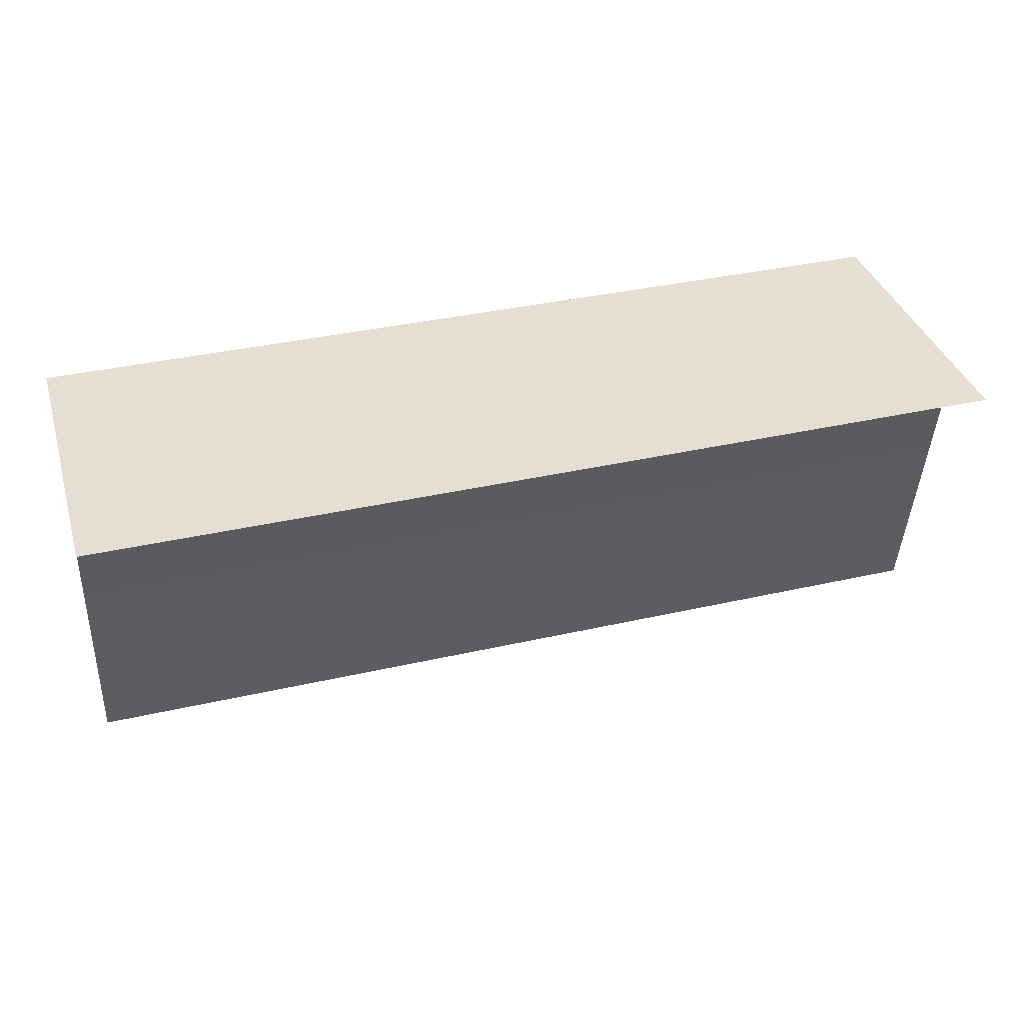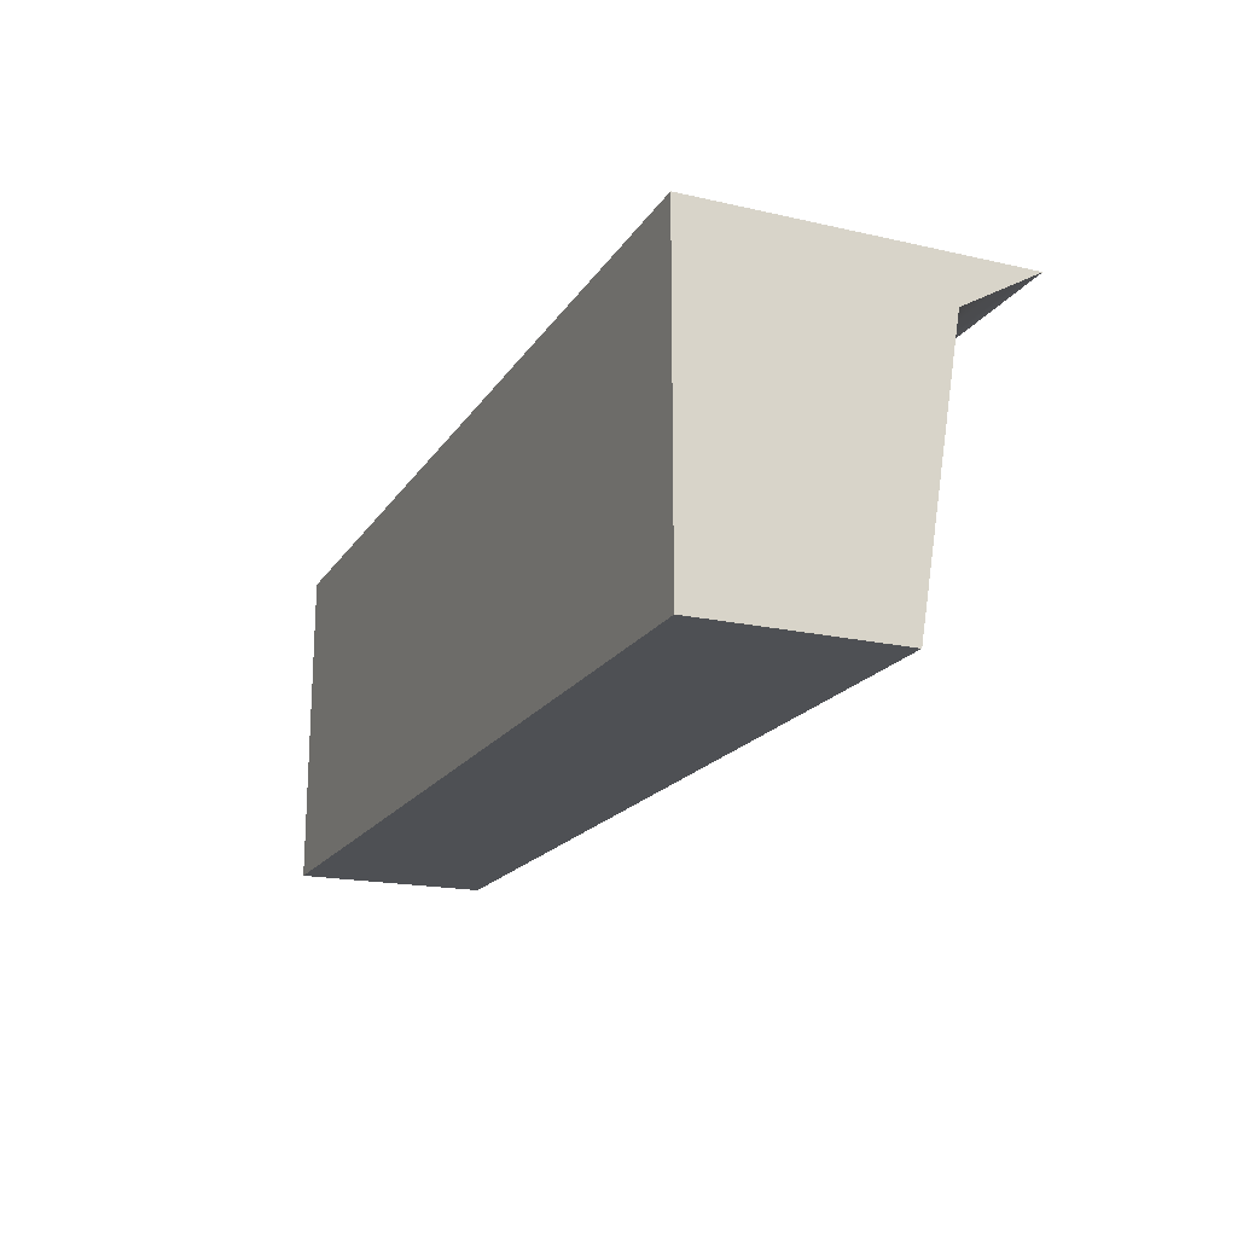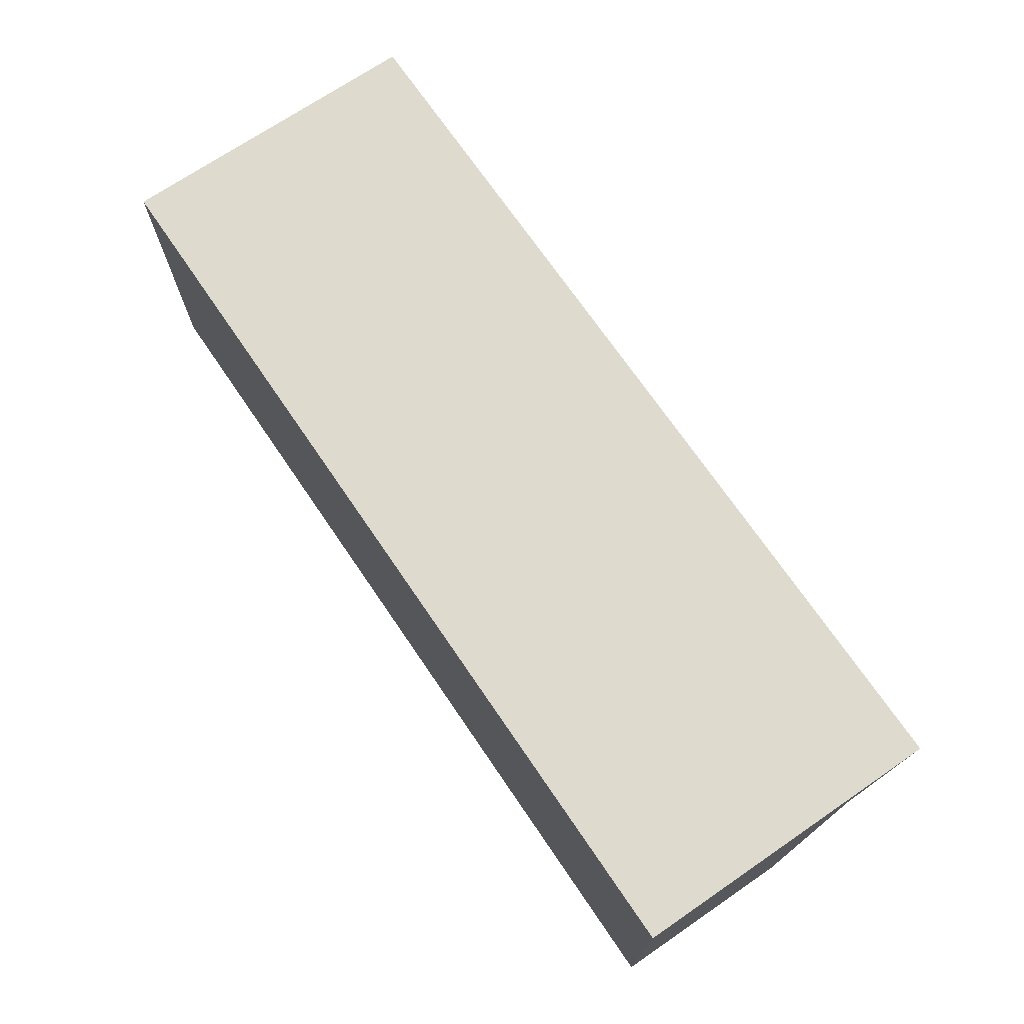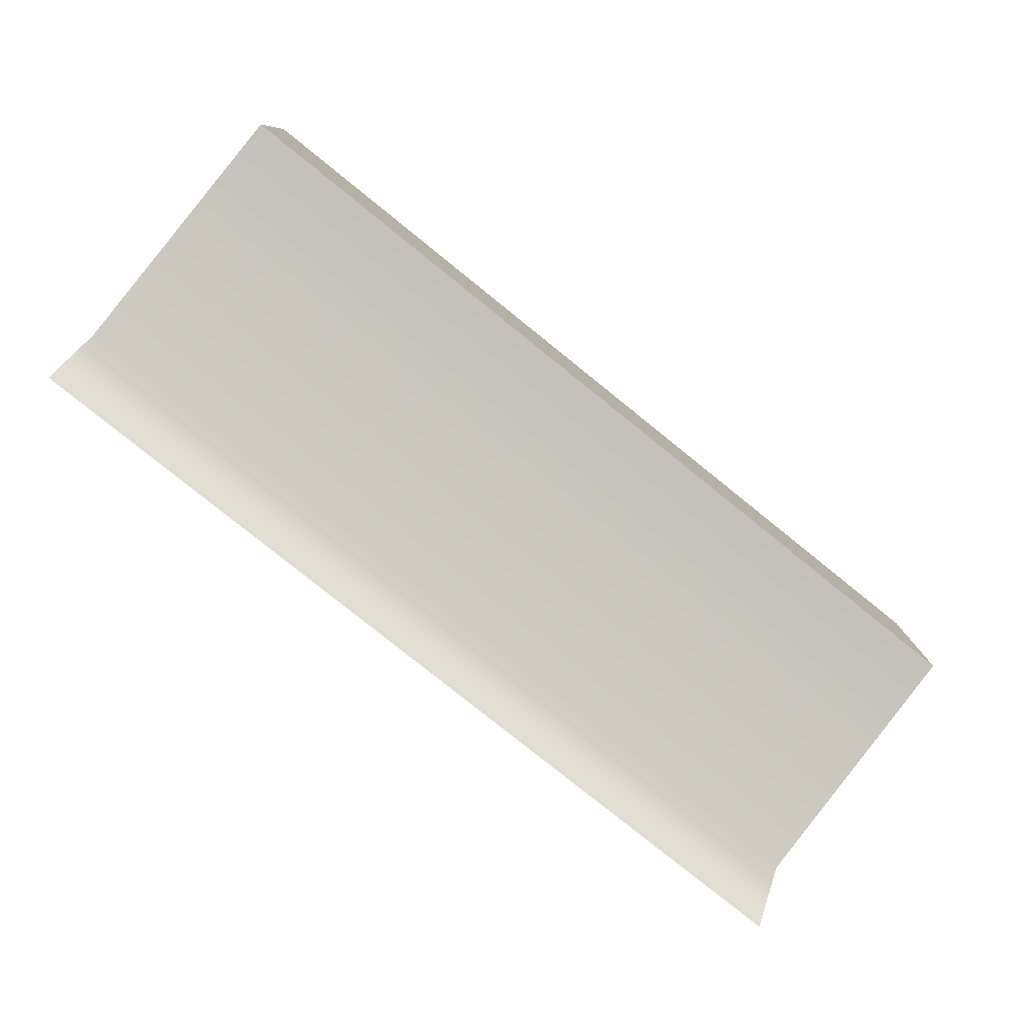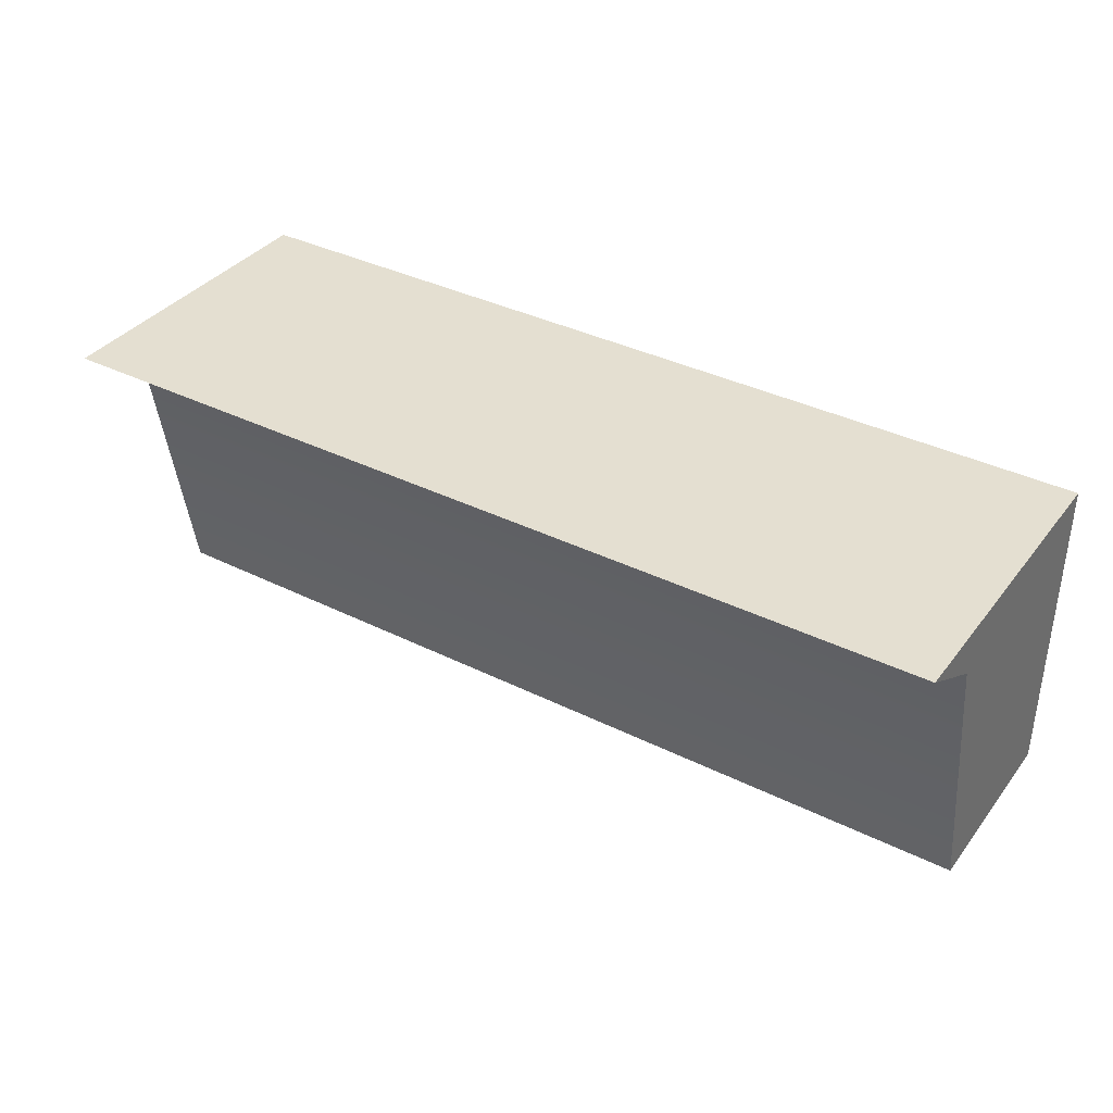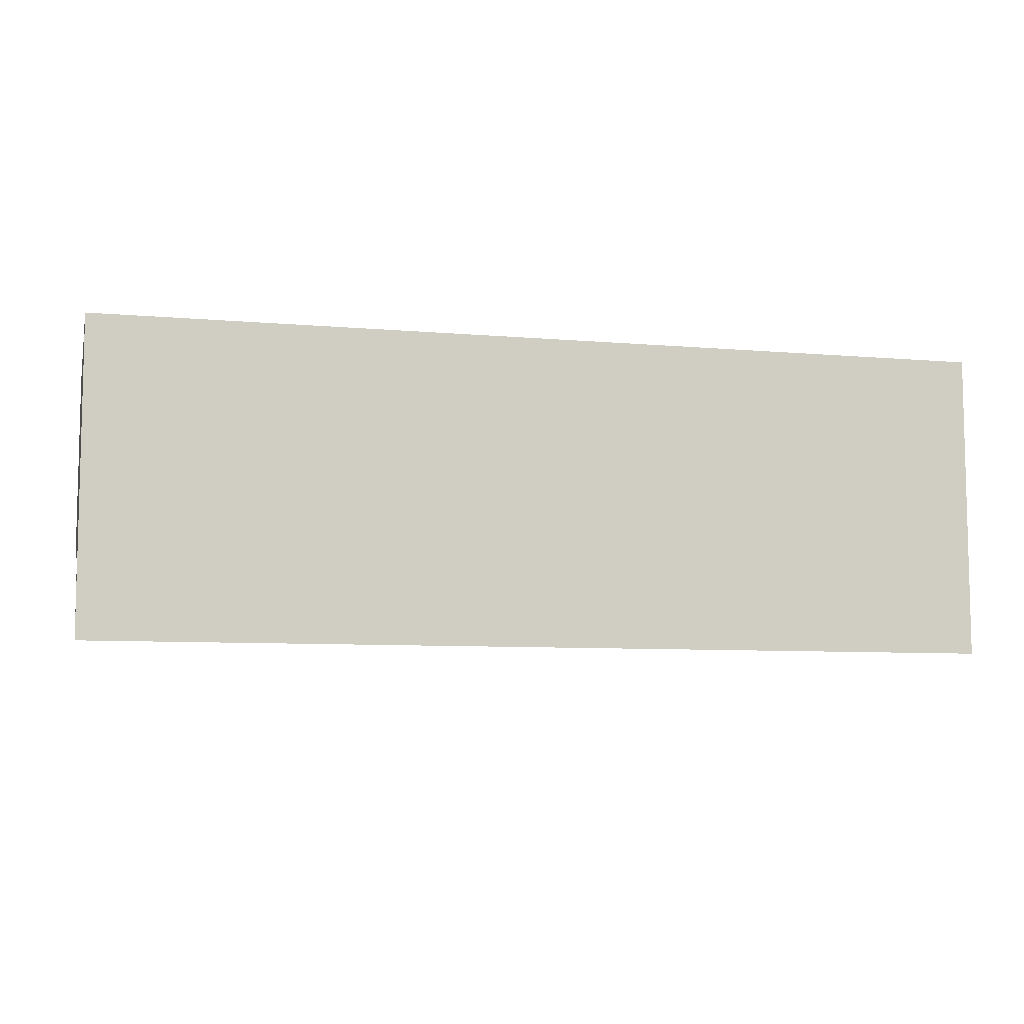
<metadata>
{"format":"obj","ext":"obj","renderer":"f3d","projection":"perspective","resolution":1024,"background":"white","views":[{"elev":36.9,"azim":163.6,"up":"+Y"},{"elev":-18.5,"azim":66.8,"up":"+Y"},{"elev":71.3,"azim":55.7,"up":"+Y"},{"elev":-79.5,"azim":-38.8,"up":"+Z"},{"elev":36.8,"azim":-147.2,"up":"+Y"},{"elev":-7.7,"azim":166.1,"up":"+Z"}]}
</metadata>
<code>
g default
v 47.6 -0.3173 39.66
v 56.32 -0.3173 39.66
v 47.6 2.699 39.66
v 56.32 2.699 39.66
v 47.6 2.699 36.69
v 56.32 2.699 36.69
v 47.6 -0.3173 37.86
v 56.32 -0.3173 37.86
v 56.32 2.272 37.43
v 47.6 2.272 37.43
v 47.6 2.272 39.66
v 56.32 2.272 39.66
g Kitchen3 Kitchen
f 11 12 3
f 3 12 4
f 3 4 5
f 5 4 6
f 5 6 10
f 10 6 9
f 7 8 1
f 1 8 2
f 12 9 4
f 4 9 6
f 11 3 10
f 10 3 5
f 10 9 7
f 7 9 8
f 1 11 7
f 7 11 10
f 1 2 11
f 11 2 12
f 2 8 12
f 12 8 9

</code>
